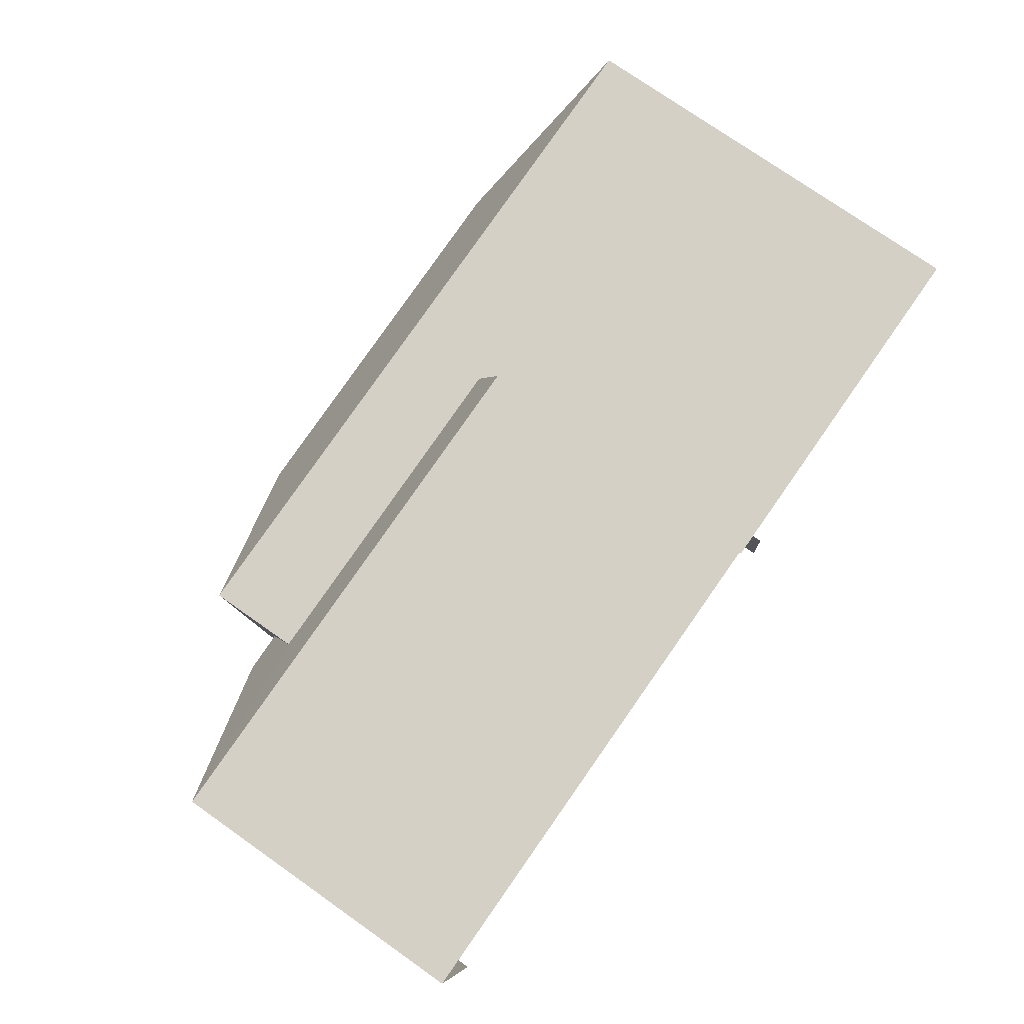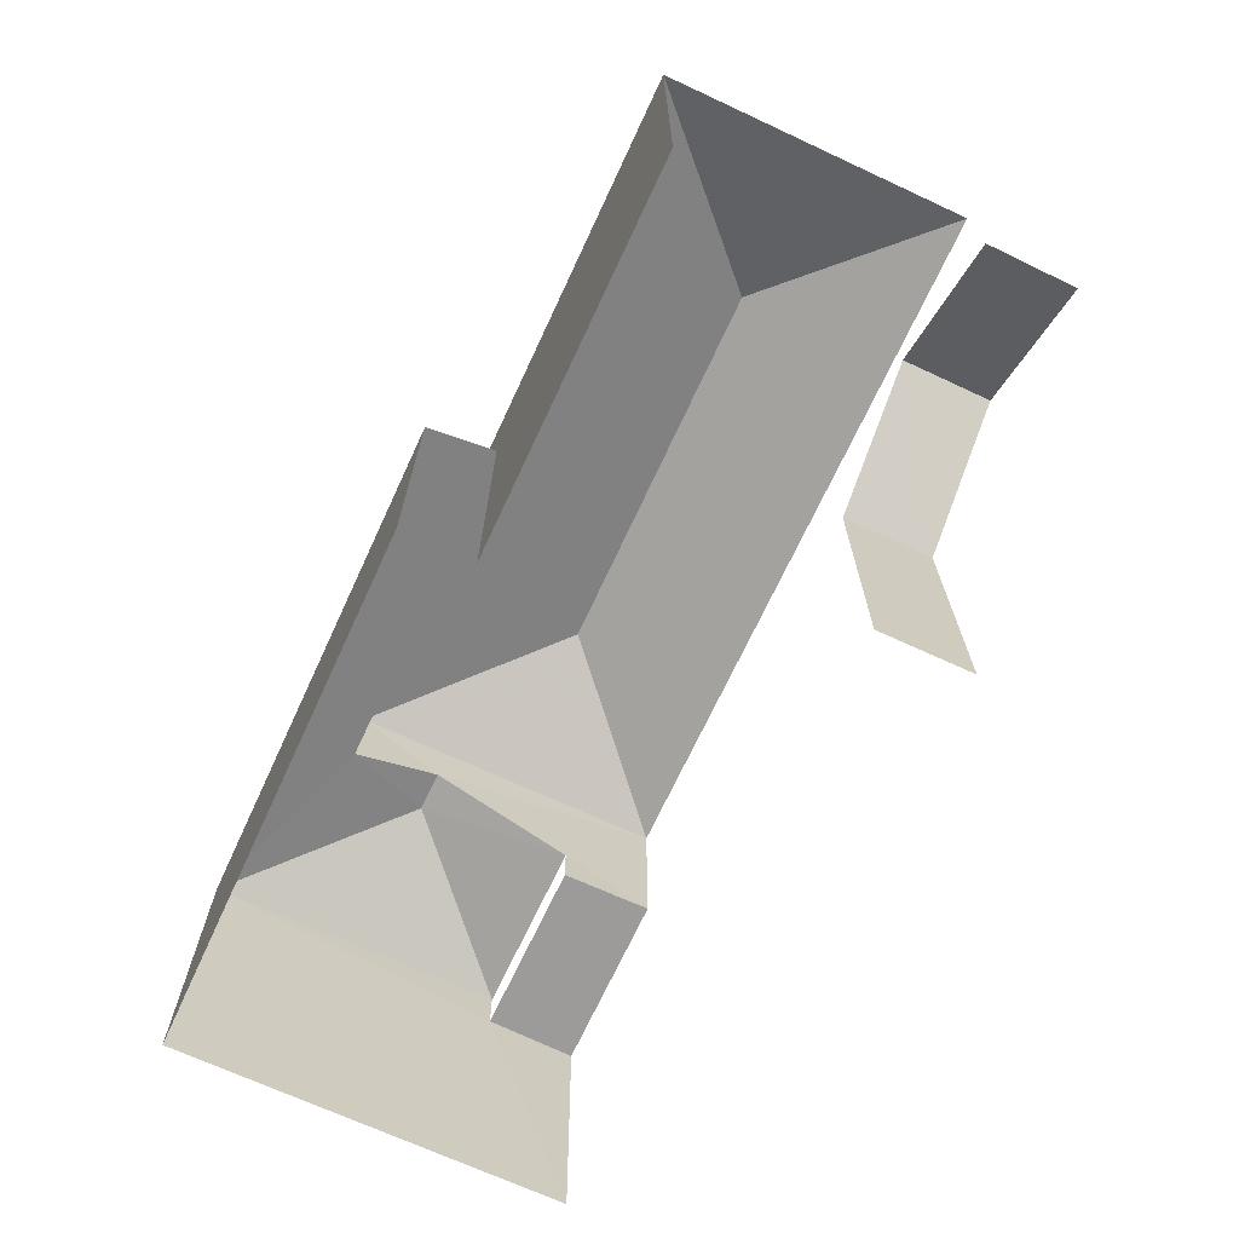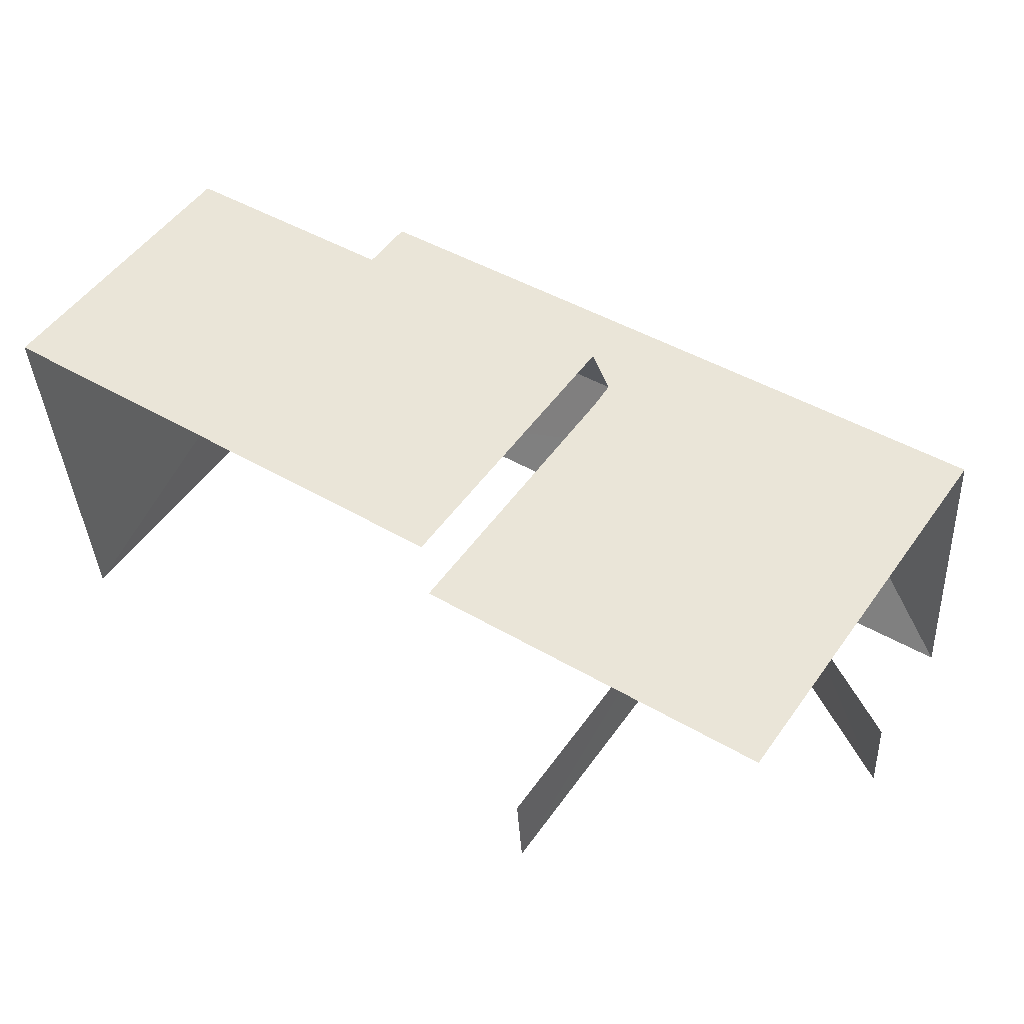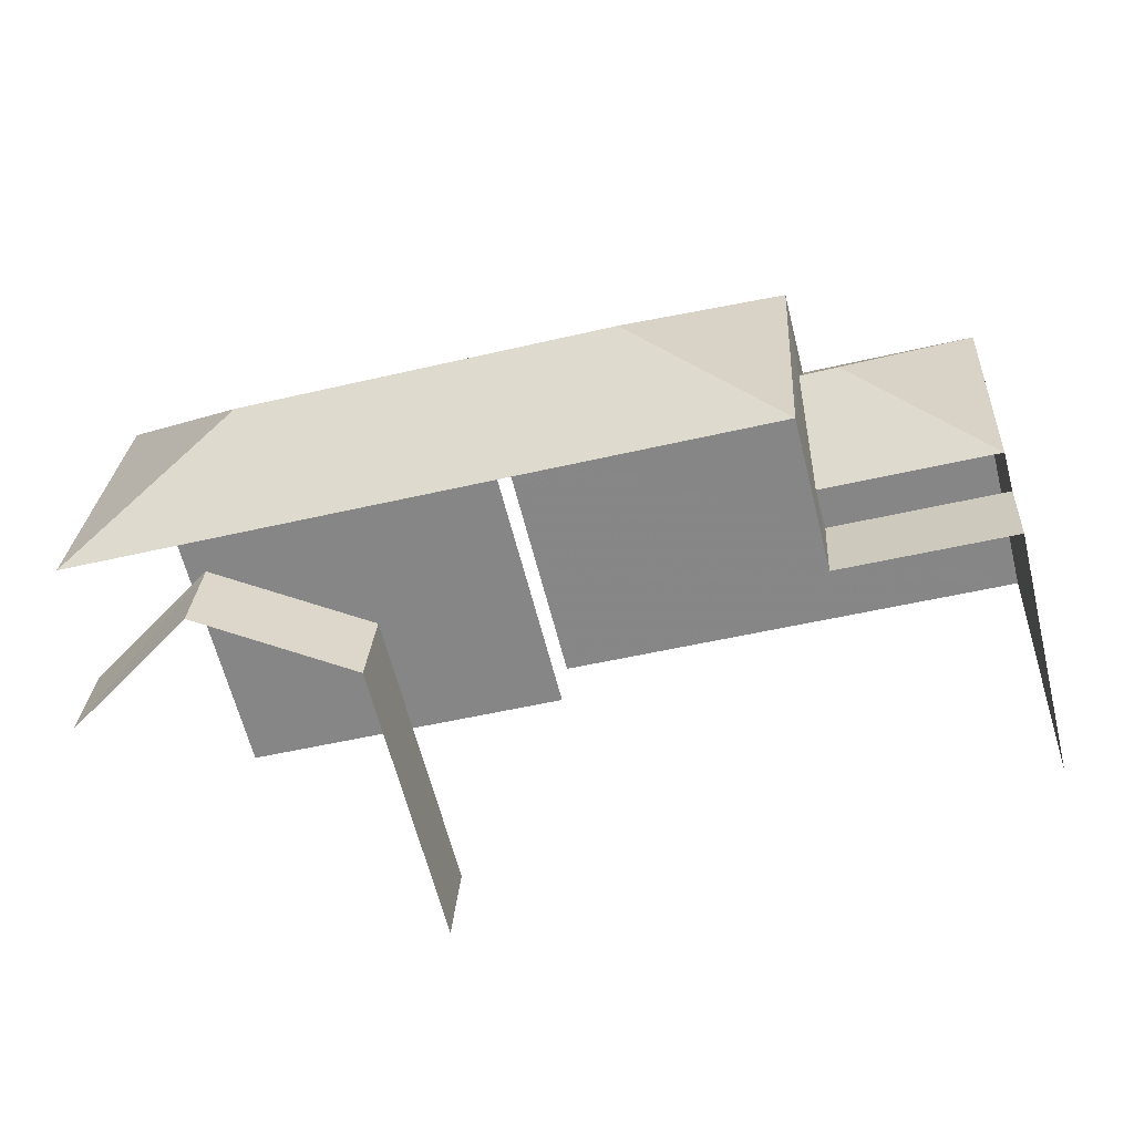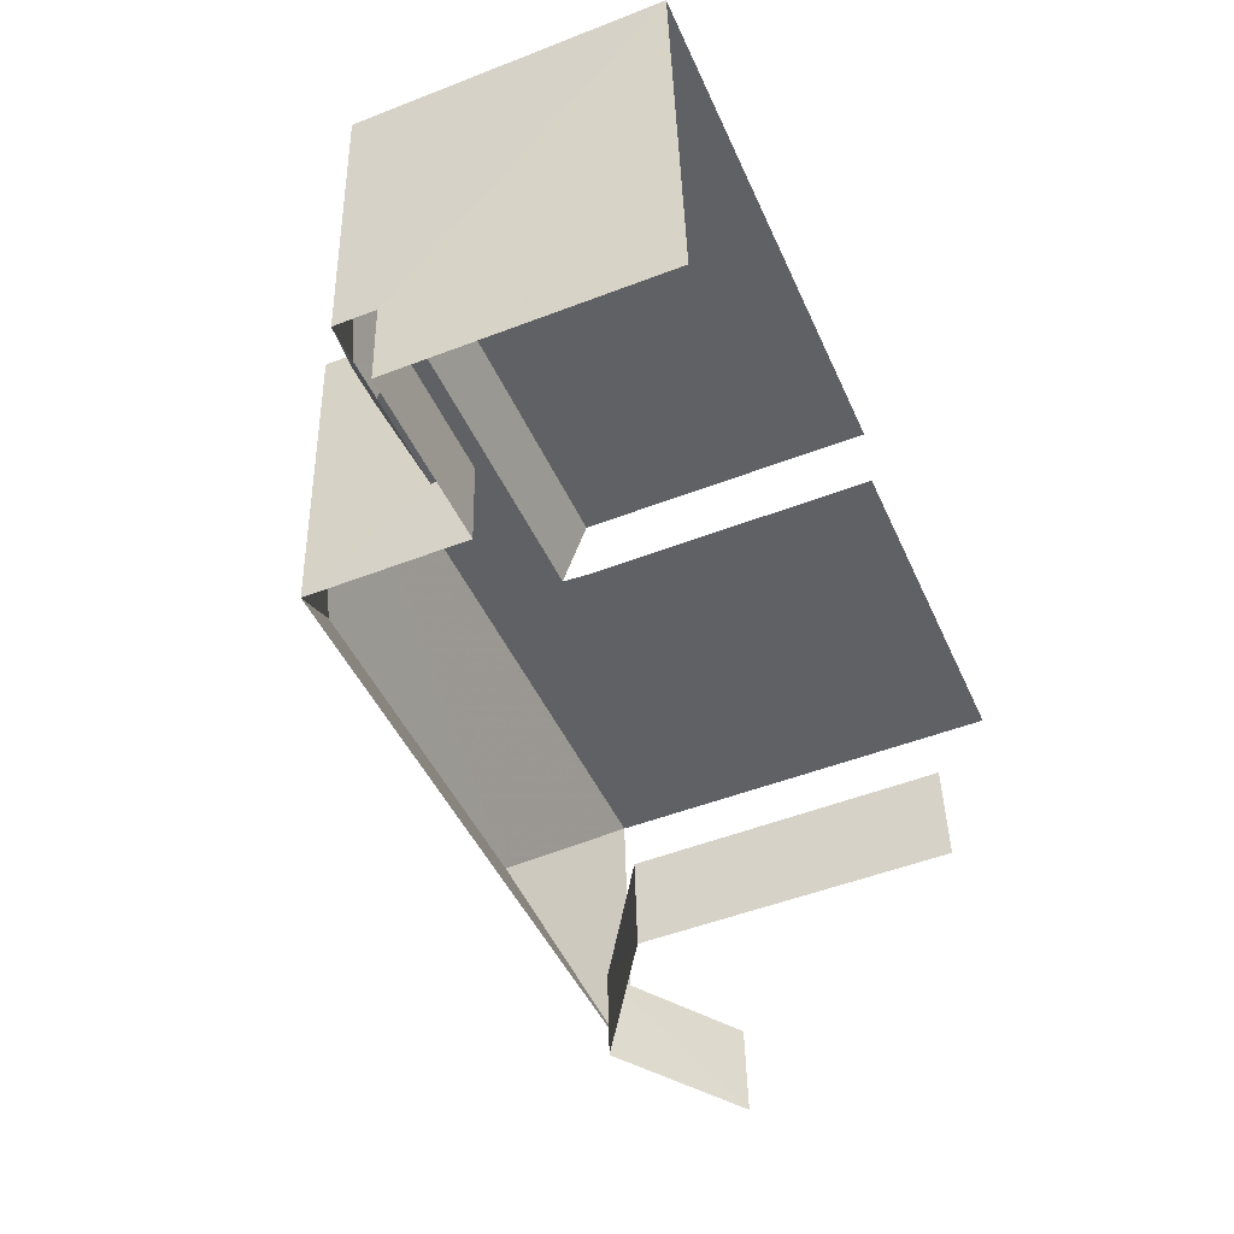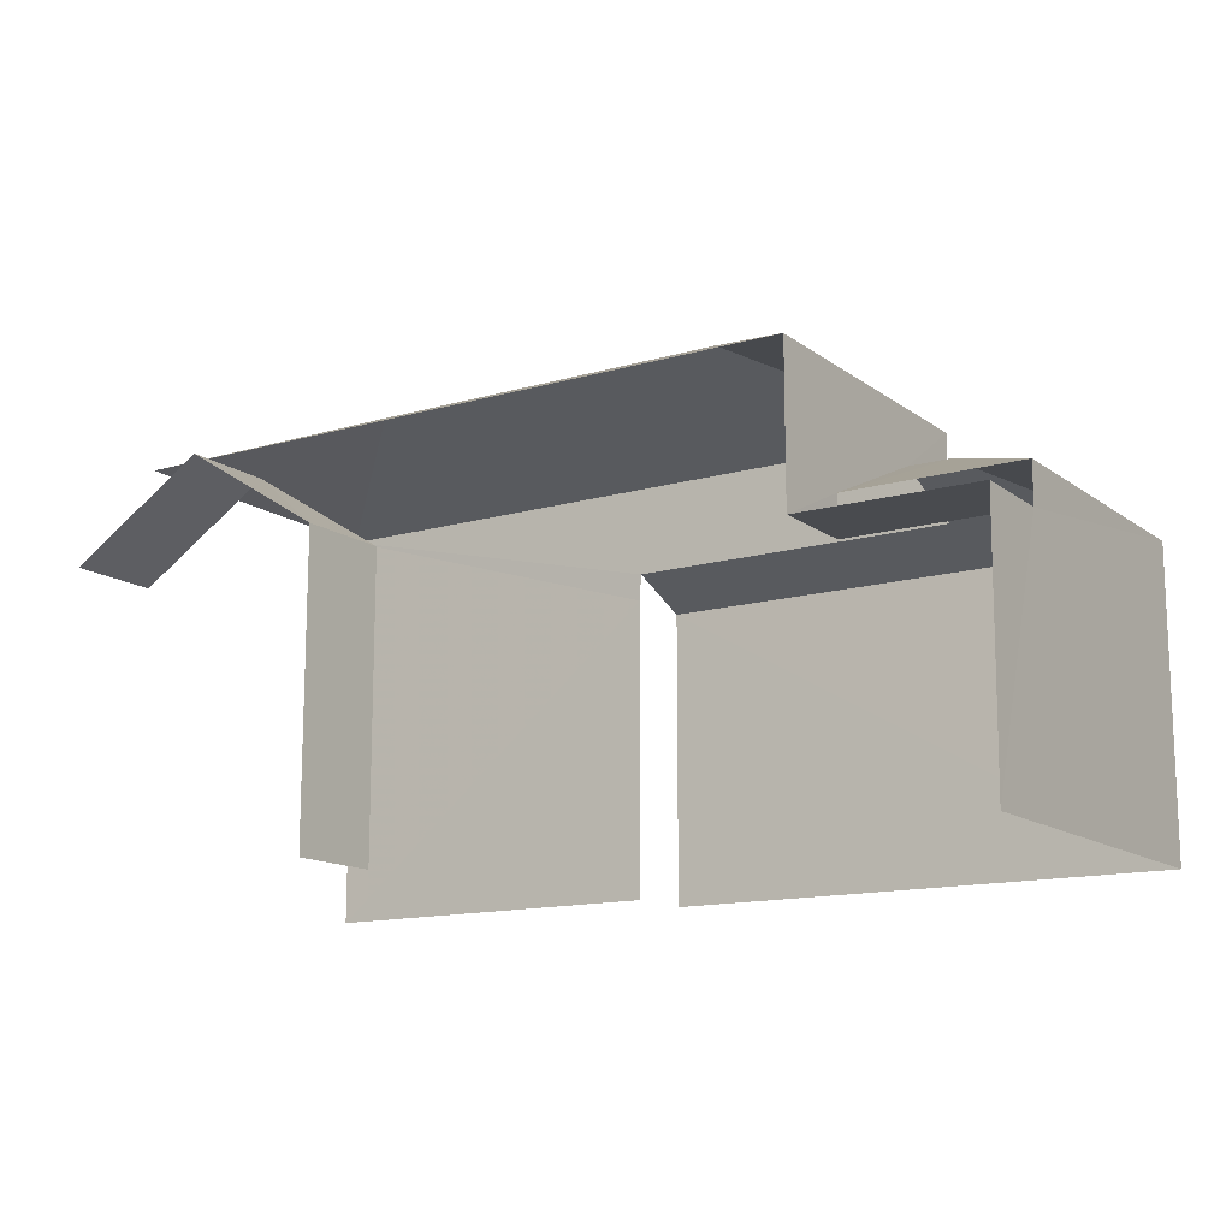
<metadata>
{"format":"obj","ext":"obj","renderer":"f3d","projection":"perspective","resolution":1024,"background":"white","views":[{"elev":76.2,"azim":125.1,"up":"+Y"},{"elev":-69.7,"azim":-118.7,"up":"+Z"},{"elev":51.2,"azim":-145.7,"up":"+Y"},{"elev":-63.7,"azim":14.3,"up":"+Y"},{"elev":-50.0,"azim":113.1,"up":"+Y"},{"elev":-13.8,"azim":29.1,"up":"+Z"}]}
</metadata>
<code>
v -3.14e+05 4.154e+04 52.22
v -3.14e+05 4.154e+04 52.22
v -3.14e+05 4.154e+04 52.22
v -3.14e+05 4.153e+04 52.22
v -3.14e+05 4.153e+04 52.22
v -3.14e+05 4.154e+04 52.22
v -3.14e+05 4.153e+04 52.22
v -3.14e+05 4.153e+04 52.22
v -3.14e+05 4.154e+04 63.61
v -3.14e+05 4.153e+04 62.05
v -3.14e+05 4.154e+04 62.05
v -3.14e+05 4.154e+04 62.06
v -3.14e+05 4.154e+04 63.61
v -3.14e+05 4.153e+04 62.06
v -3.14e+05 4.154e+04 59.32
v -3.14e+05 4.154e+04 59.96
v -3.14e+05 4.154e+04 59.31
v -3.14e+05 4.154e+04 60.75
v -3.14e+05 4.154e+04 59.97
v -3.14e+05 4.154e+04 60.75
v -3.14e+05 4.153e+04 59.31
v -3.14e+05 4.153e+04 59.31
v -3.14e+05 4.153e+04 61.3
v -3.14e+05 4.153e+04 61.3
v -3.14e+05 4.153e+04 59.21
v -3.14e+05 4.153e+04 59.21
v -3.14e+05 4.153e+04 59.21
v -3.14e+05 4.153e+04 59.22
v -3.14e+05 4.153e+04 58.34
v -3.14e+05 4.153e+04 58.34
v -3.14e+05 4.153e+04 58.34
v -3.14e+05 4.153e+04 58.34
v -3.14e+05 4.154e+04 59.32
f 1 2 3
f 2 4 3
f 3 5 6
f 6 5 7
f 7 5 8
f 3 4 5
f 32 22 21
f 29 32 21
f 33 19 15
f 7 8 27
f 27 25 24
f 27 8 25
f 14 12 28
f 12 6 28
f 28 7 27
f 28 6 7
f 3 15 1
f 3 33 15
f 14 28 23
f 14 23 10
f 26 5 30
f 30 5 4
f 30 4 31
f 10 26 30
f 10 23 26
f 9 10 11
f 11 12 13
f 9 11 13
f 13 12 14
f 15 16 17
f 17 16 18
f 15 19 16
f 18 16 20
f 13 10 9
f 13 14 10
f 21 22 18
f 20 21 18
f 23 24 25
f 26 23 25
f 18 22 17
f 23 27 24
f 23 28 27
f 29 30 31
f 32 29 31
f 11 20 16
f 21 30 29
f 10 20 11
f 21 20 10
f 21 10 30
f 3 6 33
f 6 12 33
f 19 11 16
f 19 12 11
f 33 12 19
f 15 2 1
f 15 17 2
f 26 25 8
f 5 26 8
f 17 32 2
f 2 32 4
f 17 22 32
f 4 32 31

</code>
